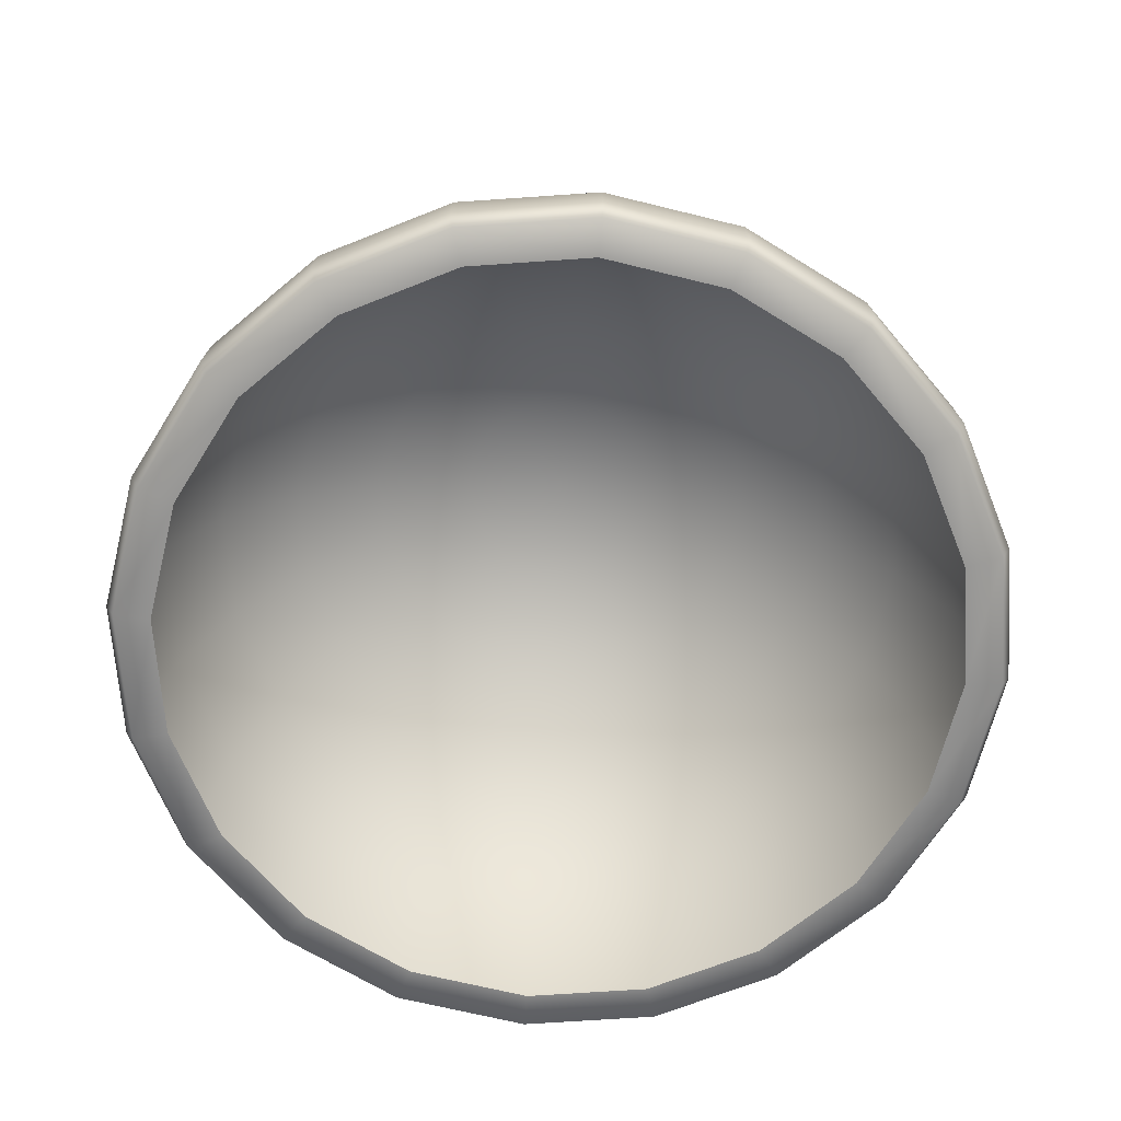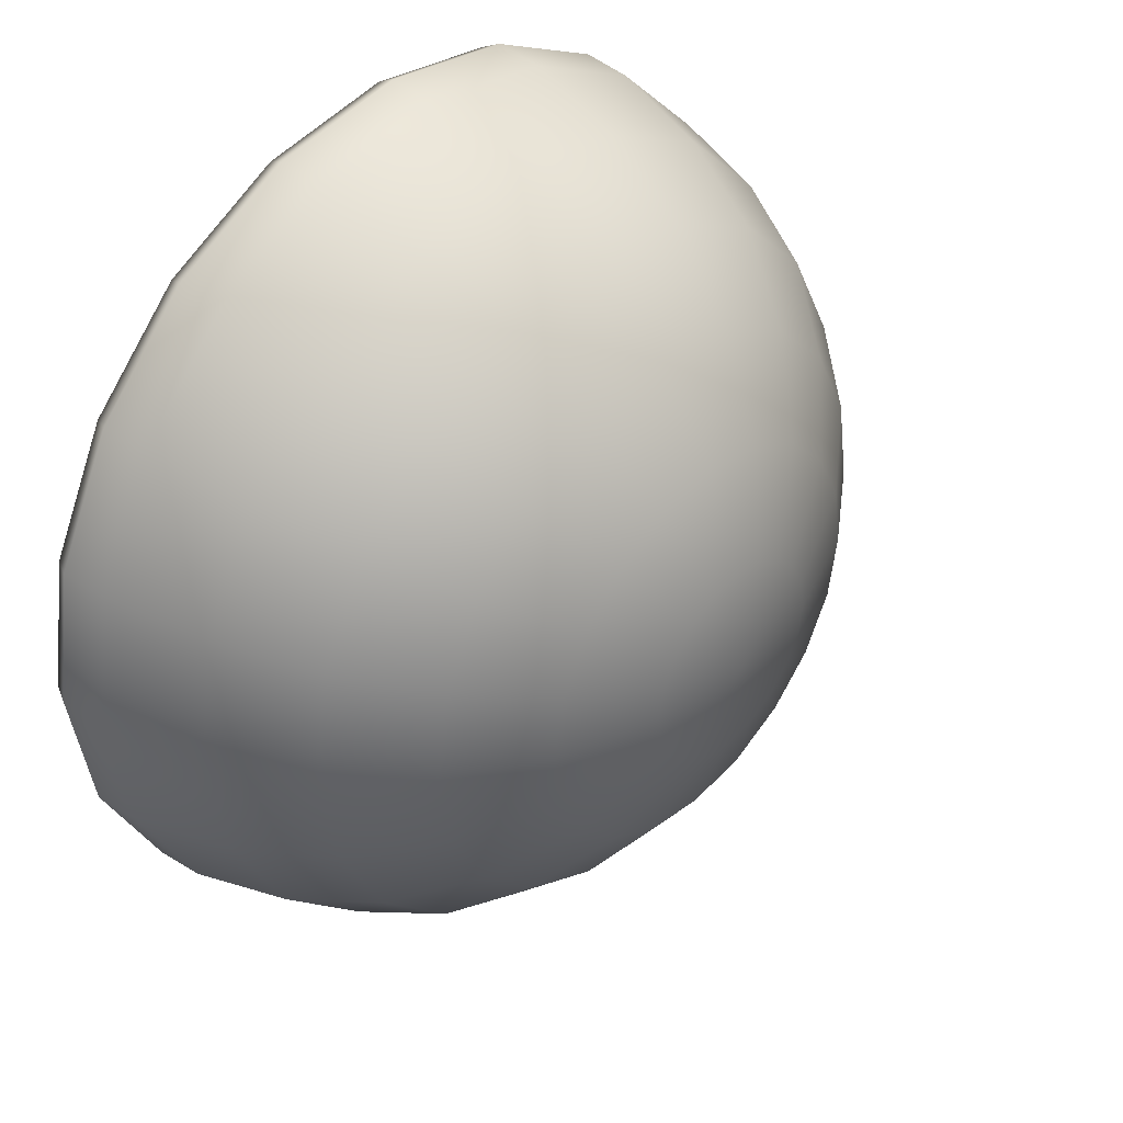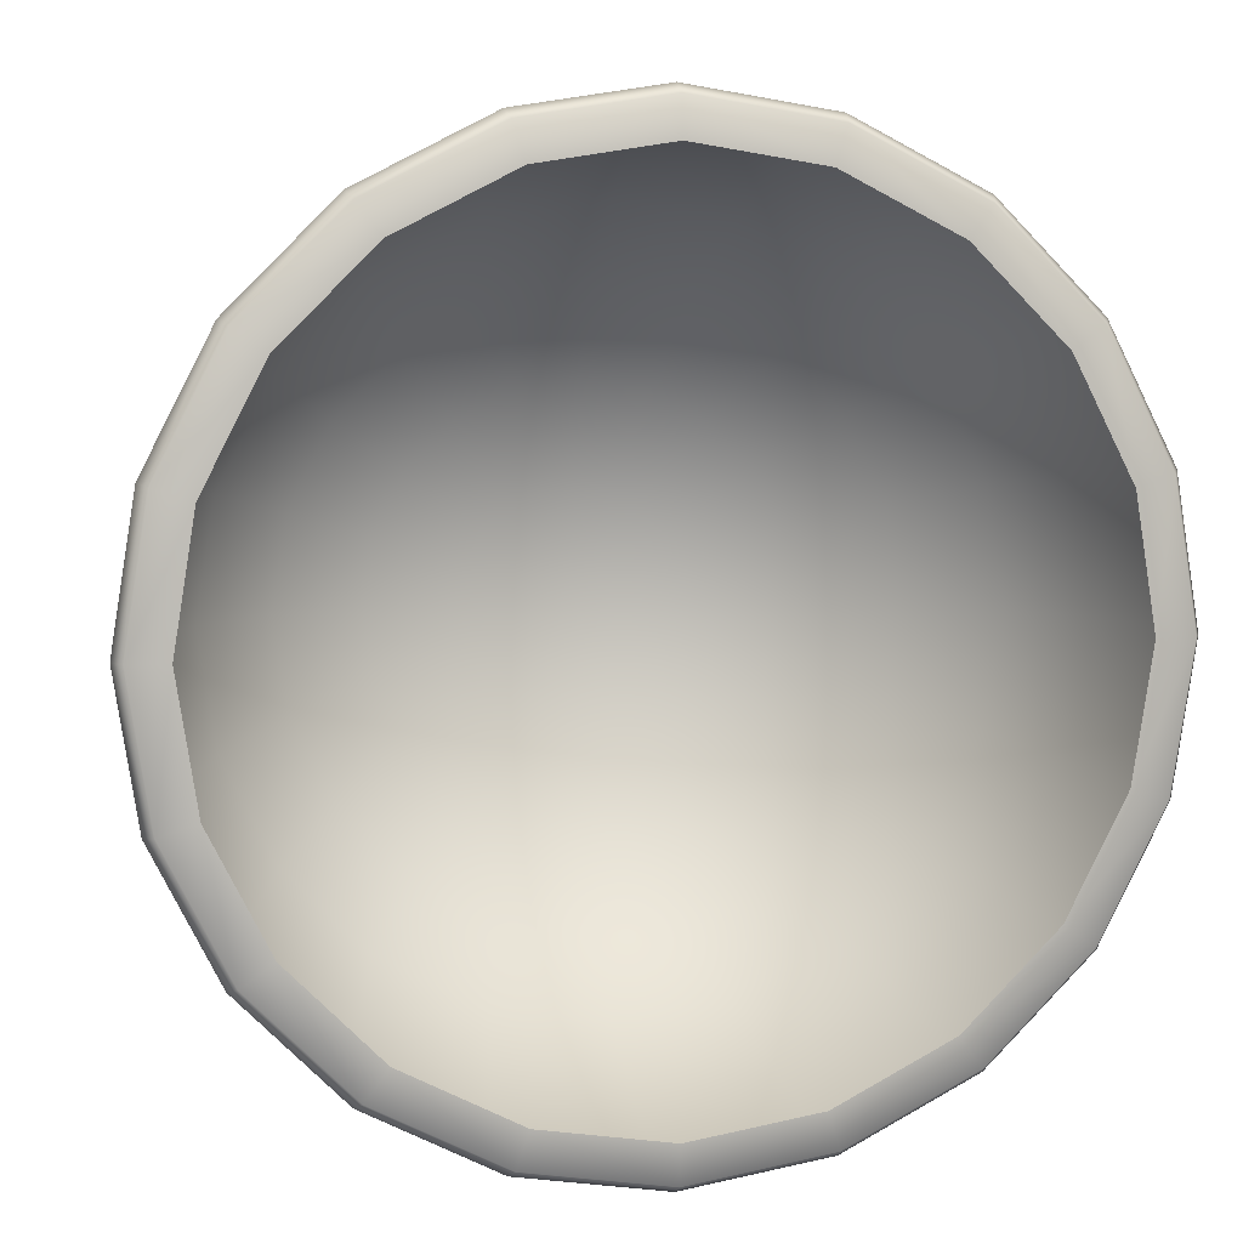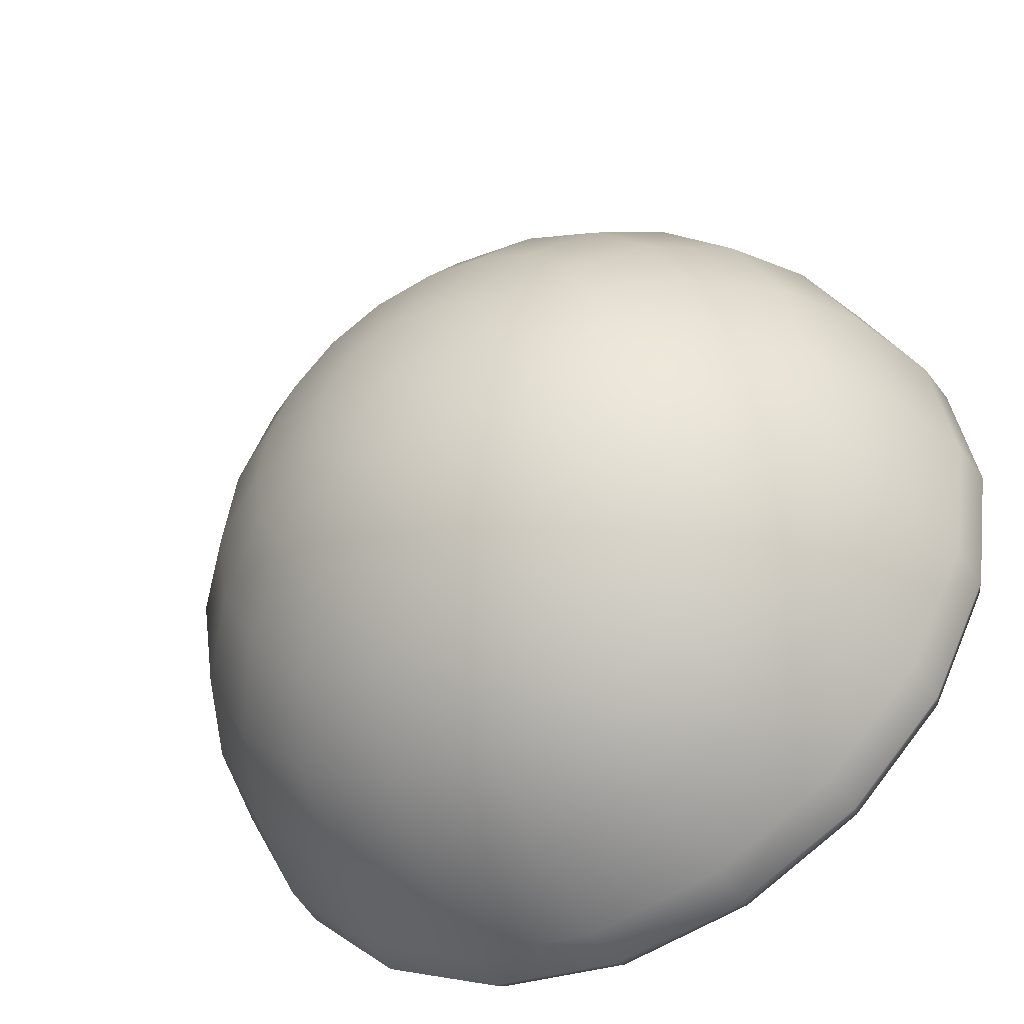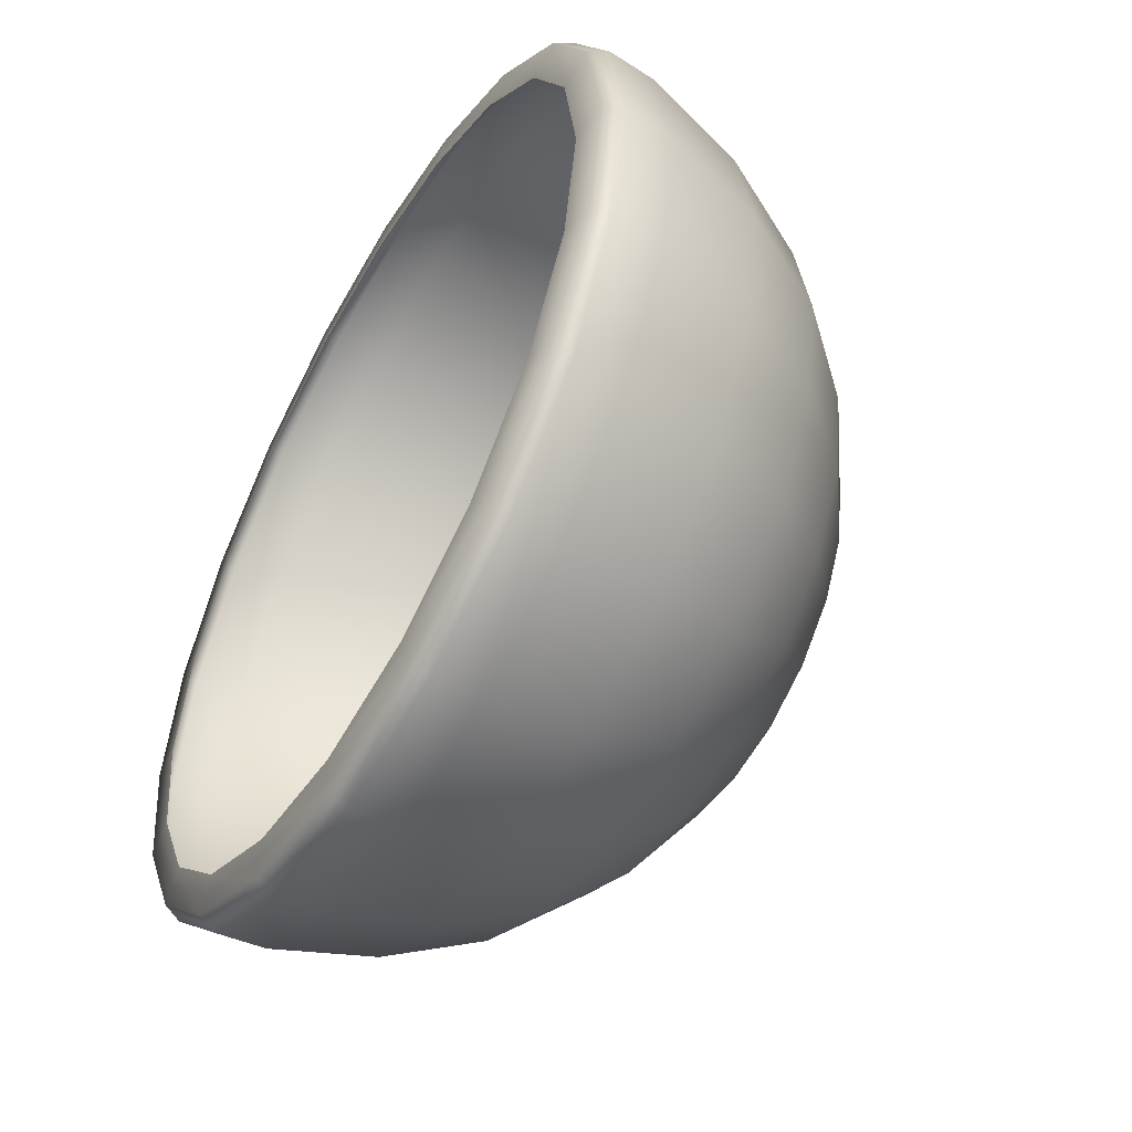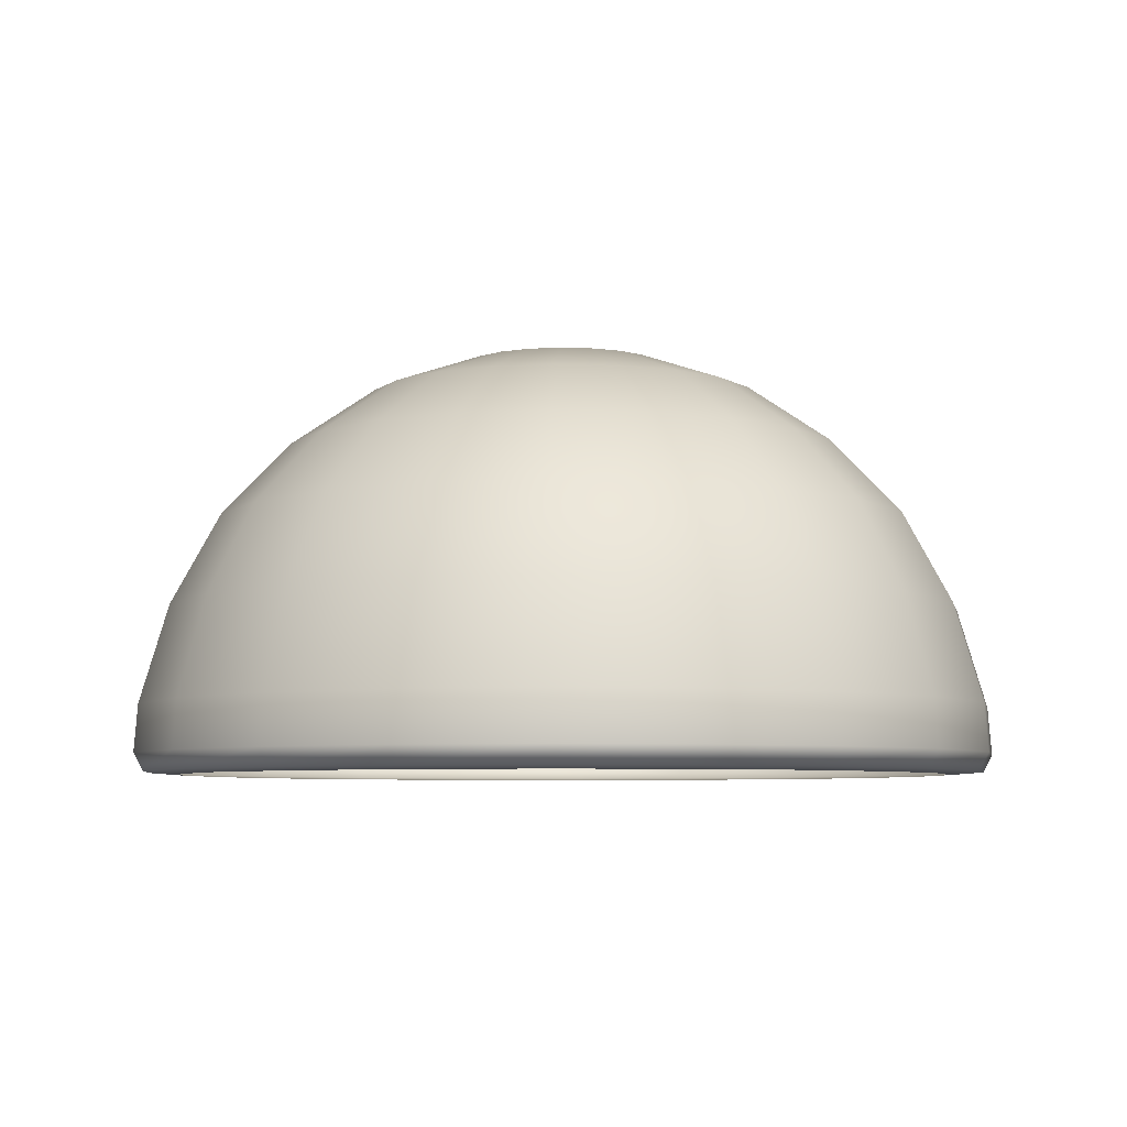
<metadata>
{"format":"obj","ext":"obj","renderer":"f3d","projection":"perspective","resolution":1024,"background":"white","views":[{"elev":-66.5,"azim":-131.0,"up":"+Y"},{"elev":40.2,"azim":132.1,"up":"+Z"},{"elev":6.2,"azim":-12.4,"up":"+Z"},{"elev":-45.5,"azim":-149.9,"up":"+Z"},{"elev":-52.2,"azim":59.8,"up":"+Z"},{"elev":-5.8,"azim":92.1,"up":"+Y"}]}
</metadata>
<code>
g FG_vic_scene:ENV_flagBase_MO_1
v -1.431 0.009393 8.114e-05
v -1.246 -1.648e-05 0.4049
v -1.31 -1.648e-05 8.183e-05
v -1.361 0.009393 -0.4422
v -1.246 -1.648e-05 -0.4048
v -1.361 0.009393 0.4423
v -1.06 -1.648e-05 0.7701
v -1.158 0.009393 -0.8412
v -1.06 -1.648e-05 -0.7701
v -1.158 0.009393 0.8414
v -0.7701 -1.648e-05 1.06
v -0.8413 0.009393 -1.158
v -0.7701 -1.648e-05 -1.06
v -0.8413 0.009393 1.158
v -0.4049 -1.648e-05 1.246
v -0.4423 0.009393 -1.361
v -0.4049 -1.648e-05 -1.246
v -0.4423 0.009393 1.361
v 9.17e-06 -1.648e-05 1.31
v 2.382e-05 0.009388 -1.431
v 2.382e-05 -1.648e-05 -1.31
v 9.17e-06 0.009393 1.431
v 0.4049 -1.648e-05 1.246
v 0.4423 0.009393 -1.361
v 0.4049 -1.648e-05 -1.246
v 0.4423 0.009393 1.361
v 0.7701 -1.648e-05 1.06
v 0.8413 0.009393 -1.158
v 0.7701 -1.648e-05 -1.06
v 0.8413 0.009393 1.158
v 1.06 -1.648e-05 0.7702
v 1.158 0.009393 -0.8412
v 1.06 -1.648e-05 -0.7701
v 1.158 0.009393 0.8414
v 1.246 -1.648e-05 0.4049
v 1.361 0.009393 -0.4422
v 1.246 -1.648e-05 -0.4048
v 1.361 0.009393 0.4424
v 1.31 -1.648e-05 9.731e-05
v 1.431 0.009393 9.8e-05
v 1.462 0.06884 9.819e-05
v 1.39 0.06884 0.4518
v 1.183 0.06884 0.8594
v 0.8594 0.06884 1.183
v 0.4518 0.06884 1.391
v 9.17e-06 0.06884 1.462
v -0.4518 0.06884 1.391
v -0.8594 0.06884 1.183
v -1.183 0.06884 0.8594
v -1.39 0.06884 0.4518
v -1.462 0.06884 8.095e-05
v -1.39 0.06884 -0.4517
v -1.183 0.06884 -0.8593
v -0.8594 0.06884 -1.183
v -0.4518 0.06884 -1.39
v 2.382e-05 0.06884 -1.462
v 0.4518 0.06884 -1.39
v 0.8594 0.06884 -1.183
v 1.183 0.06884 -0.8593
v 1.39 0.06884 -0.4517
v -1.173 0.2295 -0.8519
v -0.8519 0.2295 -1.173
v -0.4479 0.2295 -1.378
v 2.382e-05 0.2295 -1.449
v 0.4479 0.2295 -1.378
v 0.8519 0.2295 -1.173
v 1.173 0.2295 -0.8519
v -1.378 0.2295 -0.4479
v 1.378 0.2295 -0.4479
v -1.449 0.2295 8.102e-05
v 1.449 0.2295 9.811e-05
v -1.378 0.2295 0.4479
v 1.378 0.2295 0.448
v -1.173 0.2295 0.852
v 1.173 0.2295 0.852
v -0.8519 0.2295 1.173
v 0.8519 0.2295 1.173
v -0.4479 0.2295 1.379
v 0.4479 0.2295 1.379
v 9.17e-06 0.2295 1.449
v 1.285 0.5598 0.4177
v 1.093 0.5598 0.7945
v 0.7944 0.5598 1.094
v 0.4177 0.5598 1.285
v 9.17e-06 0.5598 1.352
v -0.4177 0.5598 1.285
v 1.352 0.5598 9.754e-05
v -0.7944 0.5598 1.094
v 1.285 0.5598 -0.4176
v -1.093 0.5598 0.7945
v 1.093 0.5598 -0.7944
v -1.285 0.5598 0.4177
v 0.7945 0.5598 -1.093
v -1.352 0.5598 8.16e-05
v 0.4177 0.5598 -1.285
v -1.285 0.5598 -0.4176
v 2.382e-05 0.5598 -1.352
v -1.093 0.5598 -0.7944
v -0.4176 0.5598 -1.285
v -0.7944 0.5598 -1.093
v 0.3669 0.8625 -1.129
v 2.382e-05 0.8625 -1.187
v -0.3669 0.8625 -1.129
v -0.6978 0.8625 -0.9604
v -0.9605 0.8625 -0.6978
v -1.129 0.8625 -0.3668
v 0.6978 0.8625 -0.9604
v -1.187 0.8625 8.255e-05
v 0.9605 0.8625 -0.6978
v -1.129 0.8625 0.3669
v 1.129 0.8625 -0.3668
v -0.9605 0.8625 0.6979
v 1.187 0.8625 9.659e-05
v -0.6978 0.8625 0.9605
v 1.129 0.8625 0.3669
v -0.3669 0.8625 1.129
v 0.9605 0.8625 0.6979
v 9.17e-06 0.8625 1.187
v 0.6978 0.8625 0.9605
v 0.3669 0.8625 1.129
v 0.9501 1.112 9.518e-05
v 0.9036 1.112 0.2937
v 0.7686 1.112 0.5585
v 0.5585 1.112 0.7687
v 0.2936 1.112 0.9036
v 9.17e-06 1.112 0.9502
v 0.9036 1.112 -0.2936
v -0.2936 1.112 0.9036
v 0.7687 1.112 -0.5584
v -0.5584 1.112 0.7687
v 0.5585 1.112 -0.7686
v -0.7686 1.112 0.5585
v 0.2936 1.112 -0.9036
v -0.9036 1.112 0.2937
v 2.382e-05 1.112 -0.95
v -0.9501 1.112 8.396e-05
v -0.2936 1.112 -0.9036
v -0.9036 1.112 -0.2936
v -0.5584 1.112 -0.7686
v -0.7686 1.112 -0.5584
v 1.894e-05 1.308 -0.6662
v -0.2058 1.308 -0.6335
v -0.3916 1.308 -0.5389
v -0.539 1.308 -0.3915
v -0.6336 1.308 -0.2058
v -0.6662 1.308 8.564e-05
v 0.2059 1.308 -0.6335
v -0.6336 1.308 0.206
v 0.3916 1.308 -0.5389
v -0.539 1.308 0.3916
v 0.539 1.308 -0.3915
v -0.3916 1.308 0.5391
v 0.6336 1.308 -0.2058
v -0.2059 1.308 0.6337
v 0.6662 1.308 9.35e-05
v 1.405e-05 1.308 0.6662
v 0.6336 1.308 0.206
v 0.2059 1.308 0.6337
v 0.539 1.308 0.3916
v 0.3916 1.308 0.5391
v 0.3228 1.423 -0.1032
v 0.3415 1.422 9.159e-05
v 0.3232 1.423 0.1032
v 0.2736 1.423 0.1987
v -8.36e-05 1.461 0.000169
v 0.2733 1.424 -0.1986
v 0.1979 1.423 0.2751
v 0.1055 1.422 0.3249
v 0.1979 1.423 -0.275
v 1.405e-05 1.422 0.3416
v 0.1055 1.422 -0.3247
v -0.1055 1.422 0.3249
v 1.894e-05 1.422 -0.3414
v -0.1979 1.423 0.2751
v -0.1055 1.422 -0.3247
v -0.2736 1.423 0.1987
v -0.1979 1.423 -0.275
v -0.3232 1.423 0.1032
v -0.2733 1.424 -0.1986
v -0.3415 1.422 8.755e-05
v -0.3228 1.423 -0.1032
g FG_vic_scene:ENV_flagBase_MO_1_0
f 3 2 1
f 3 1 4
f 5 3 4
f 2 6 1
f 2 7 6
f 5 4 8
f 9 5 8
f 7 10 6
f 7 11 10
f 9 8 12
f 13 9 12
f 11 14 10
f 11 15 14
f 13 12 16
f 17 13 16
f 15 18 14
f 15 19 18
f 17 16 20
f 21 17 20
f 19 22 18
f 19 23 22
f 21 20 24
f 25 21 24
f 23 26 22
f 23 27 26
f 25 24 28
f 29 25 28
f 27 30 26
f 27 31 30
f 29 28 32
f 33 29 32
f 31 34 30
f 31 35 34
f 33 32 36
f 37 33 36
f 35 38 34
f 35 39 38
f 40 39 37
f 36 40 37
f 39 40 38
f 38 40 41
f 40 36 41
f 34 38 42
f 42 38 41
f 30 34 43
f 43 34 42
f 44 30 43
f 26 30 44
f 45 26 44
f 22 26 45
f 46 22 45
f 18 22 46
f 47 18 46
f 14 18 47
f 48 14 47
f 10 14 48
f 49 10 48
f 6 10 49
f 50 6 49
f 1 6 50
f 51 1 50
f 4 1 51
f 52 4 51
f 8 4 52
f 53 8 52
f 12 8 53
f 54 12 53
f 16 12 54
f 55 16 54
f 20 16 55
f 56 20 55
f 24 20 56
f 57 24 56
f 28 24 57
f 58 28 57
f 32 28 58
f 59 32 58
f 36 32 59
f 60 36 59
f 36 60 41
f 53 61 54
f 54 62 55
f 61 62 54
f 55 63 56
f 62 63 55
f 56 64 57
f 63 64 56
f 57 65 58
f 64 65 57
f 58 66 59
f 65 66 58
f 59 67 60
f 66 67 59
f 68 61 53
f 52 68 53
f 67 69 60
f 60 69 41
f 70 68 52
f 51 70 52
f 69 71 41
f 41 71 42
f 72 70 51
f 50 72 51
f 71 73 42
f 42 73 43
f 74 72 50
f 49 74 50
f 73 75 43
f 43 75 44
f 76 74 49
f 48 76 49
f 75 77 44
f 44 77 45
f 78 76 48
f 47 78 48
f 77 79 45
f 45 79 46
f 46 80 47
f 80 78 47
f 79 80 46
f 73 81 75
f 75 82 77
f 81 82 75
f 77 83 79
f 82 83 77
f 79 84 80
f 83 84 79
f 80 85 78
f 84 85 80
f 78 86 76
f 85 86 78
f 87 81 73
f 71 87 73
f 86 88 76
f 76 88 74
f 89 87 71
f 69 89 71
f 88 90 74
f 74 90 72
f 91 89 69
f 67 91 69
f 90 92 72
f 72 92 70
f 93 91 67
f 66 93 67
f 92 94 70
f 70 94 68
f 95 93 66
f 65 95 66
f 94 96 68
f 68 96 61
f 97 95 65
f 64 97 65
f 96 98 61
f 61 98 62
f 99 97 64
f 63 99 64
f 62 100 63
f 98 100 62
f 100 99 63
f 95 101 93
f 97 102 95
f 102 101 95
f 99 103 97
f 103 102 97
f 100 104 99
f 104 103 99
f 98 105 100
f 105 104 100
f 96 106 98
f 106 105 98
f 101 107 93
f 93 107 91
f 108 106 96
f 94 108 96
f 107 109 91
f 91 109 89
f 110 108 94
f 92 110 94
f 109 111 89
f 89 111 87
f 112 110 92
f 90 112 92
f 111 113 87
f 87 113 81
f 114 112 90
f 88 114 90
f 113 115 81
f 81 115 82
f 116 114 88
f 86 116 88
f 115 117 82
f 82 117 83
f 118 116 86
f 85 118 86
f 117 119 83
f 83 119 84
f 84 120 85
f 120 118 85
f 119 120 84
f 113 121 115
f 115 122 117
f 121 122 115
f 117 123 119
f 122 123 117
f 119 124 120
f 123 124 119
f 120 125 118
f 124 125 120
f 118 126 116
f 125 126 118
f 127 121 113
f 111 127 113
f 126 128 116
f 116 128 114
f 129 127 111
f 109 129 111
f 128 130 114
f 114 130 112
f 131 129 109
f 107 131 109
f 130 132 112
f 112 132 110
f 133 131 107
f 101 133 107
f 132 134 110
f 110 134 108
f 135 133 101
f 102 135 101
f 134 136 108
f 108 136 106
f 137 135 102
f 103 137 102
f 136 138 106
f 106 138 105
f 139 137 103
f 104 139 103
f 105 140 104
f 138 140 105
f 140 139 104
f 135 141 133
f 137 142 135
f 142 141 135
f 139 143 137
f 143 142 137
f 140 144 139
f 144 143 139
f 138 145 140
f 145 144 140
f 136 146 138
f 146 145 138
f 141 147 133
f 133 147 131
f 148 146 136
f 134 148 136
f 147 149 131
f 131 149 129
f 150 148 134
f 132 150 134
f 149 151 129
f 129 151 127
f 152 150 132
f 130 152 132
f 151 153 127
f 127 153 121
f 154 152 130
f 128 154 130
f 153 155 121
f 121 155 122
f 156 154 128
f 126 156 128
f 155 157 122
f 122 157 123
f 158 156 126
f 125 158 126
f 157 159 123
f 123 159 124
f 124 160 125
f 160 158 125
f 159 160 124
f 153 161 155
f 155 162 157
f 161 162 155
f 157 163 159
f 162 163 157
f 159 164 160
f 163 164 159
f 163 162 165
f 165 162 161
f 165 164 163
f 165 161 166
f 166 161 153
f 165 167 164
f 164 167 160
f 160 167 158
f 151 166 153
f 167 168 158
f 168 167 165
f 158 168 156
f 169 166 151
f 165 166 169
f 149 169 151
f 168 170 156
f 170 168 165
f 156 170 154
f 171 169 149
f 165 169 171
f 147 171 149
f 170 172 154
f 172 170 165
f 154 172 152
f 173 171 147
f 171 173 165
f 165 174 172
f 172 174 152
f 173 175 165
f 141 173 147
f 175 173 141
f 152 174 150
f 142 175 141
f 174 176 150
f 165 176 174
f 150 176 148
f 177 175 142
f 175 177 165
f 143 177 142
f 176 178 148
f 165 178 176
f 148 178 146
f 179 177 143
f 165 177 179
f 144 179 143
f 178 180 146
f 165 180 178
f 146 180 145
f 181 179 144
f 165 179 181
f 145 181 144
f 180 181 145
f 181 180 165

</code>
